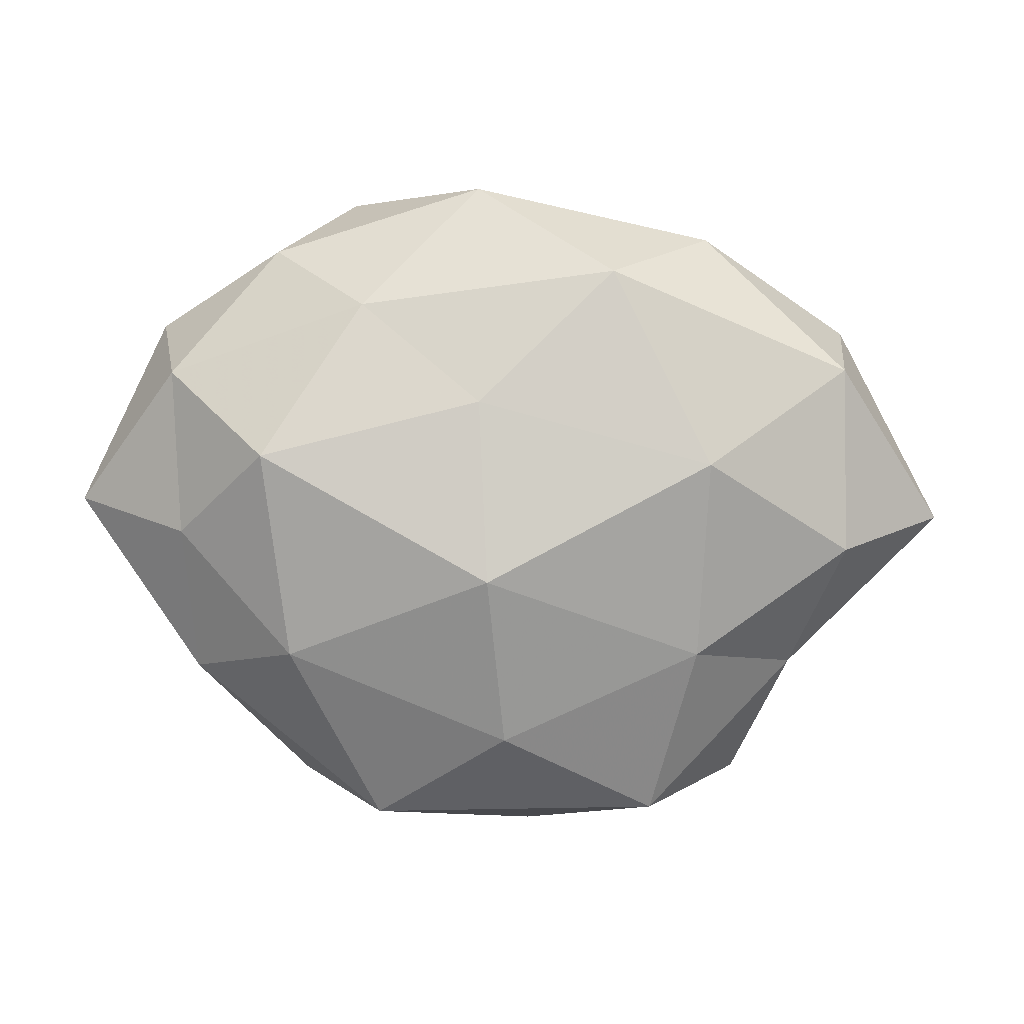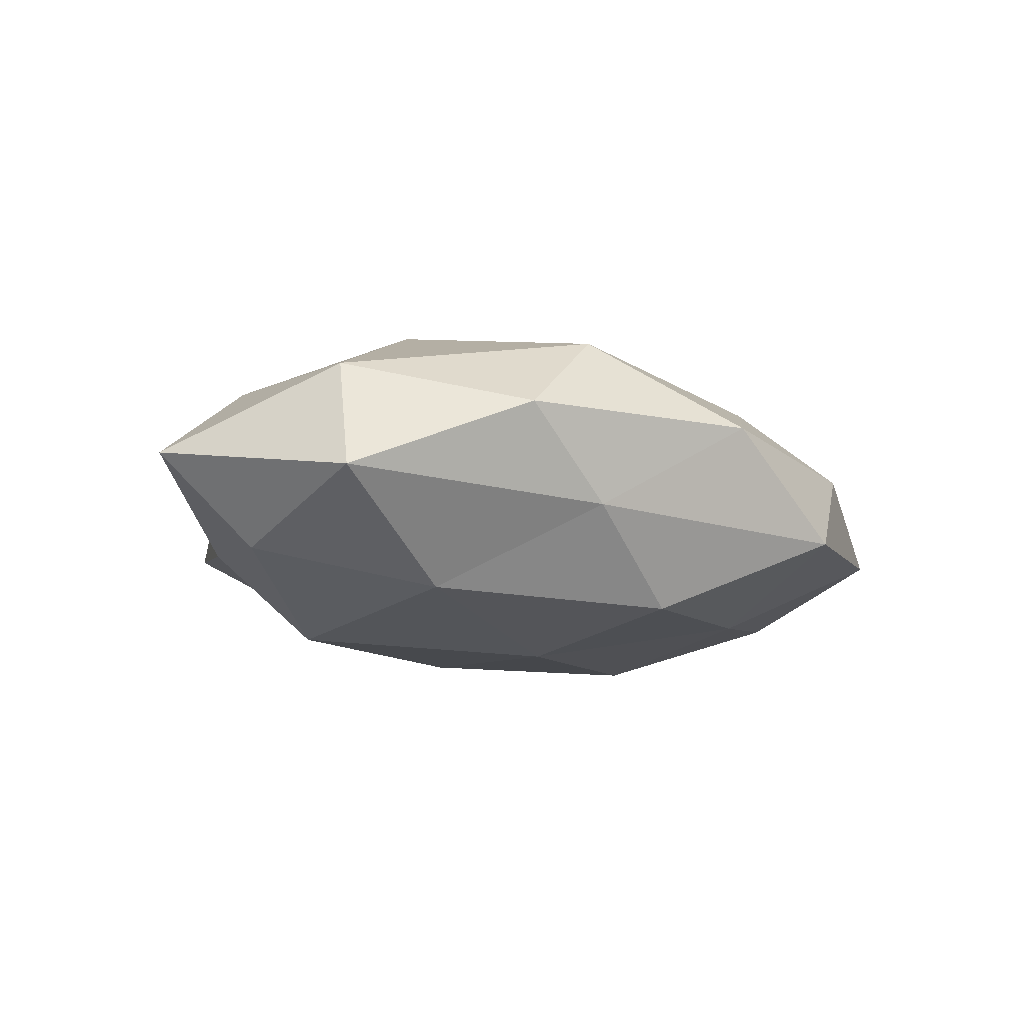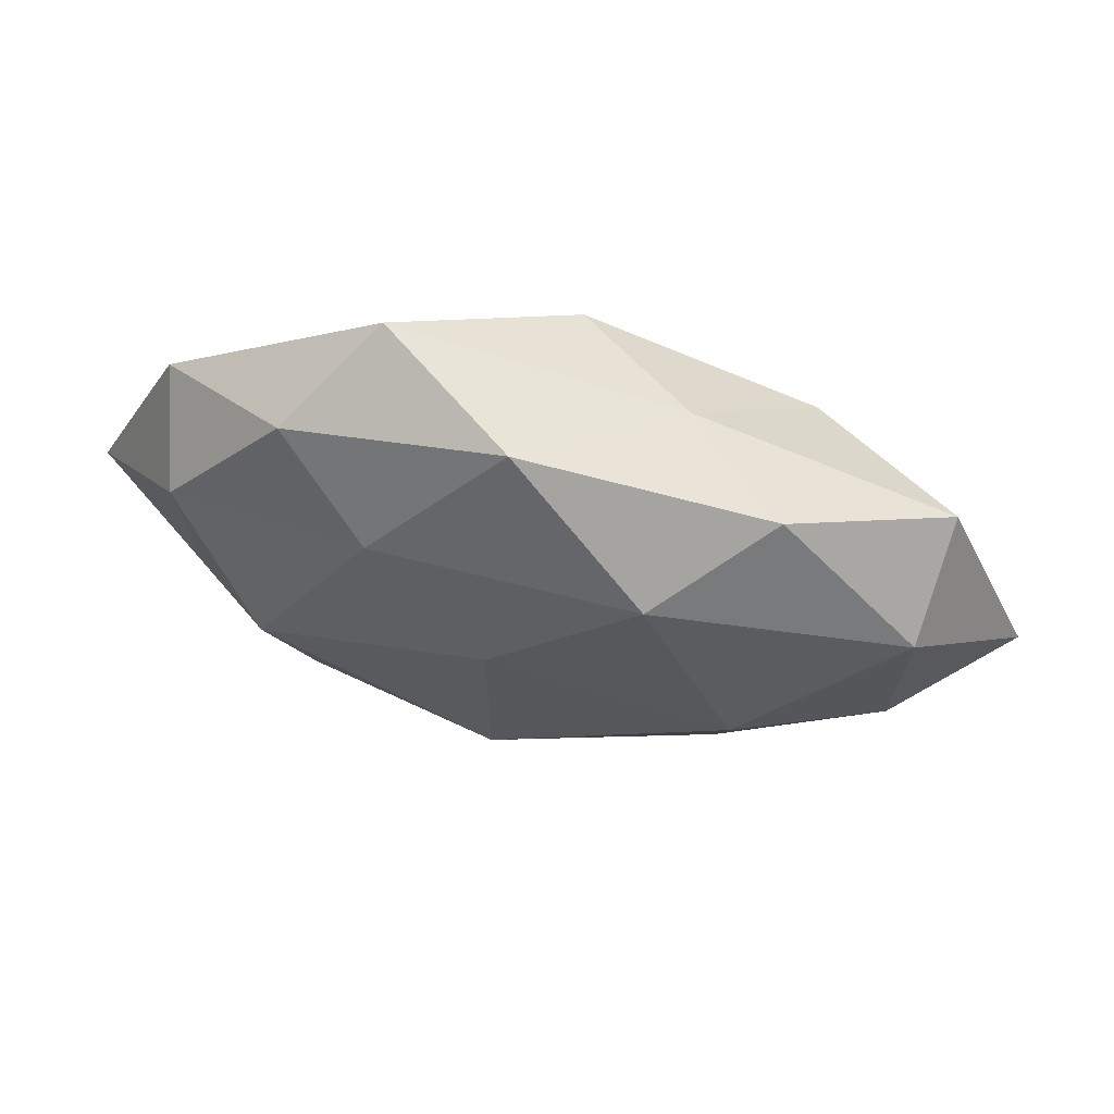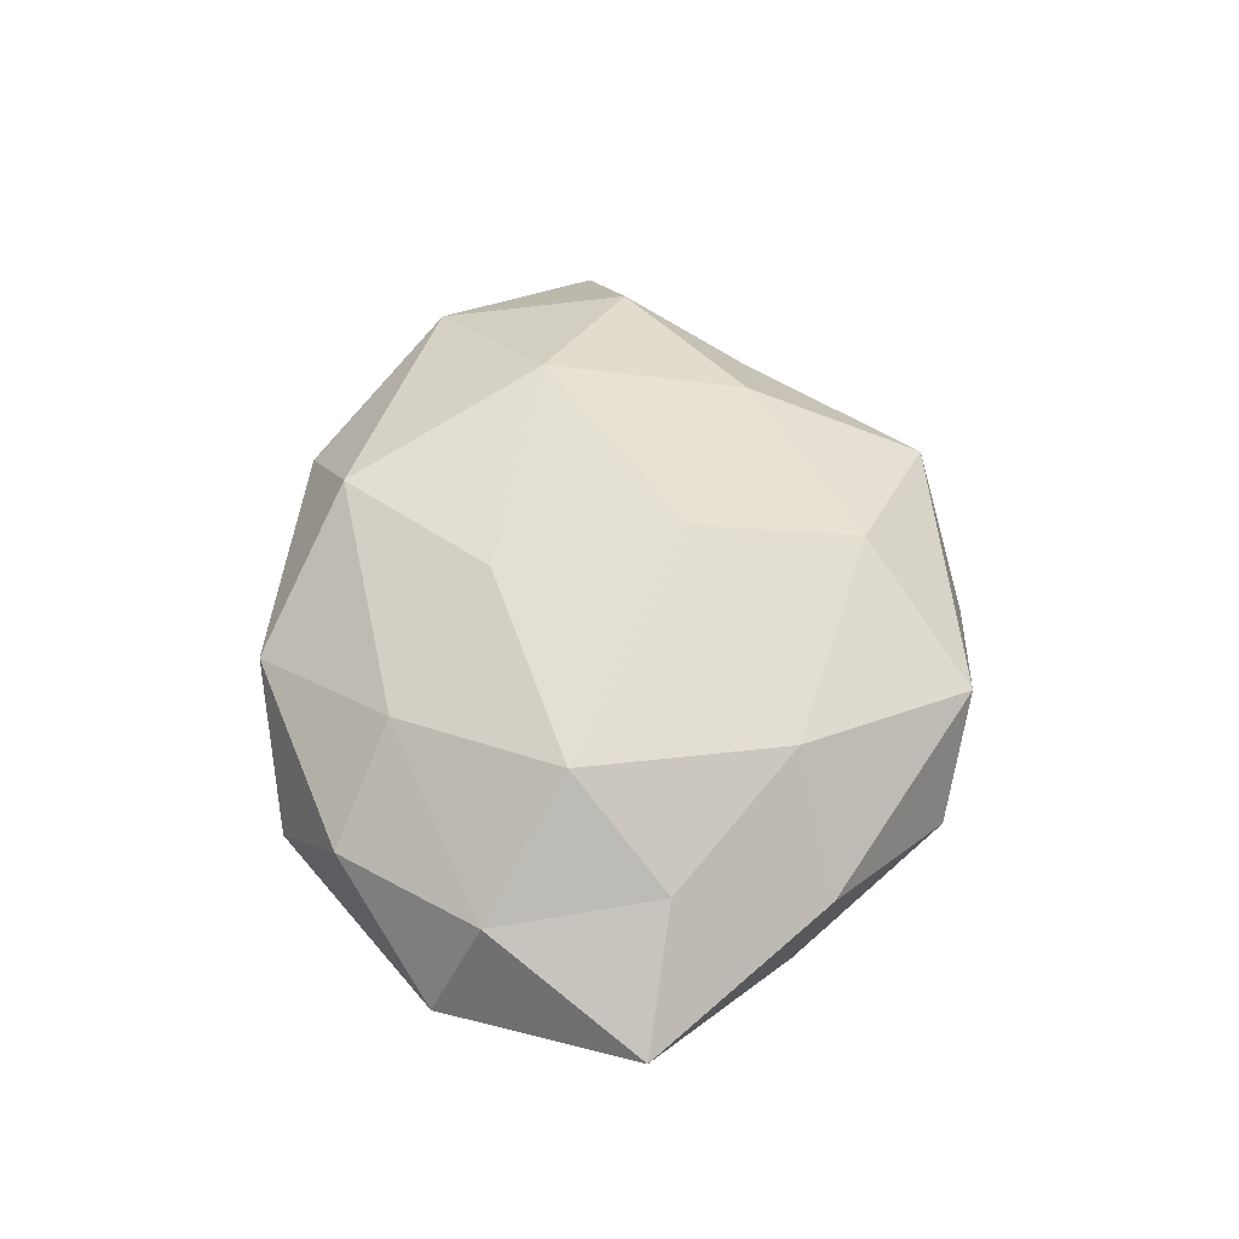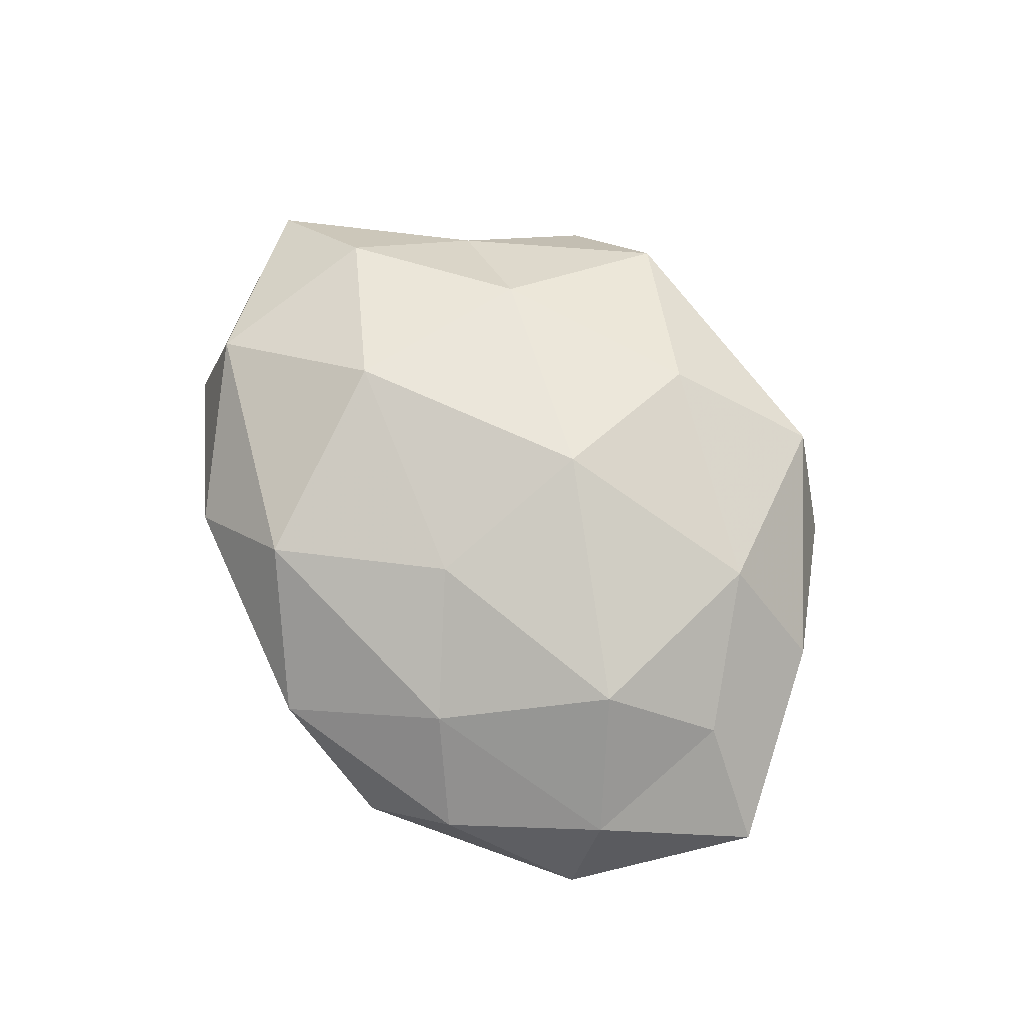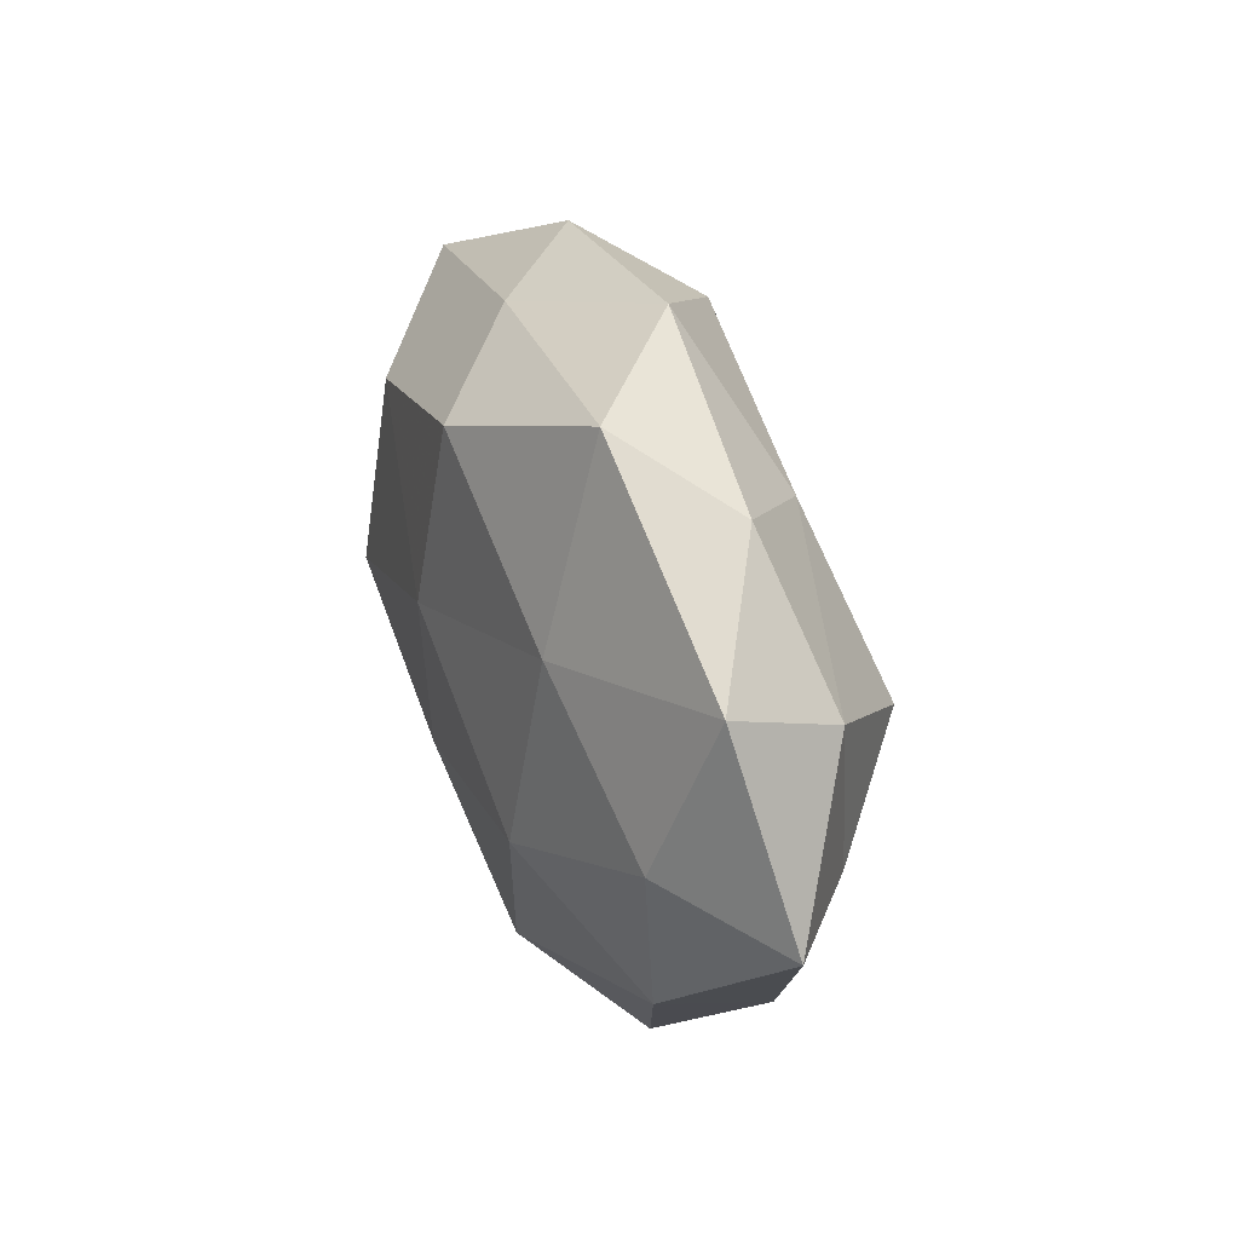
<metadata>
{"format":"obj","ext":"obj","renderer":"f3d","projection":"perspective","resolution":1024,"background":"white","views":[{"elev":3.5,"azim":-1.9,"up":"+Y"},{"elev":-14.3,"azim":141.2,"up":"+Z"},{"elev":72.1,"azim":11.1,"up":"+Y"},{"elev":54.1,"azim":-94.9,"up":"+Z"},{"elev":75.2,"azim":-127.3,"up":"+Z"},{"elev":38.5,"azim":-109.6,"up":"+Y"}]}
</metadata>
<code>
v -0.02762 0.03061 0.003185
v -0.01241 -0.02788 -0.01466
v -0.003796 0.01283 0.01803
v -0.003586 0.03811 0.004386
v -0.04009 0.003997 -0.01098
v -0.0008113 -0.02671 0.01499
v 0.01702 -0.03629 0.006544
v -0.03887 -0.002574 0.0088
v 0.02182 -0.01686 0.01385
v 0.03423 -0.01895 0.00333
v 0.01585 -0.02407 -0.01211
v 0.002773 -0.0398 -0.005127
v -0.05174 0.0008675 -0.0007538
v -0.02175 -0.005888 -0.01781
v -5.792e-05 0.02721 -0.01636
v 0.02377 0.03208 0.003961
v -0.01559 -0.03663 0.006481
v -0.04212 0.02191 -0.004697
v 0.02784 -0.007441 -0.01835
v -0.03754 -0.01921 0.0031
v -0.002961 -0.007609 0.02166
v -0.03995 0.01619 0.007353
v 0.02275 0.005587 0.01873
v 0.02824 -0.03312 -0.00401
v 0.0422 0.002025 -0.01043
v -0.02578 -0.01658 0.01423
v -0.02486 -0.03314 -0.004627
v -0.02876 0.006662 0.01774
v 0.002848 -0.01337 -0.01833
v 0.03992 -0.004864 0.01054
v 0.05283 -0.001704 0.0001401
v -0.01862 0.03697 -0.007455
v 0.0257 0.01631 -0.01532
v 0.03625 -0.0158 -0.007437
v 0.001743 0.005874 -0.0194
v -0.0371 -0.01571 -0.008943
v -0.02252 0.01594 -0.01436
v 0.04171 0.02099 -0.004197
v 0.01187 0.02789 0.01444
v 0.03983 0.01643 0.009162
v -0.0173 0.0241 0.01188
v 0.01275 0.03116 -0.006233
f 6 7 9
f 7 10 9
f 12 2 11
f 6 17 7
f 17 12 7
f 18 5 13
f 20 8 13
f 6 9 21
f 22 13 8
f 1 18 22
f 18 13 22
f 21 23 3
f 9 23 21
f 7 24 10
f 7 12 24
f 24 12 11
f 6 26 17
f 26 8 20
f 26 20 17
f 6 21 26
f 12 27 2
f 17 27 12
f 17 20 27
f 21 3 28
f 8 28 22
f 26 28 8
f 21 28 26
f 11 2 29
f 14 29 2
f 29 19 11
f 9 10 30
f 9 30 23
f 30 10 31
f 32 1 4
f 32 18 1
f 33 25 19
f 19 34 11
f 10 24 34
f 11 34 24
f 19 25 34
f 10 34 31
f 31 34 25
f 35 29 14
f 35 19 29
f 15 33 35
f 33 19 35
f 36 13 5
f 14 2 36
f 5 14 36
f 20 13 36
f 36 2 27
f 27 20 36
f 37 14 5
f 37 5 18
f 15 37 32
f 37 18 32
f 35 14 37
f 15 35 37
f 25 38 31
f 33 38 25
f 16 4 39
f 3 23 39
f 23 30 40
f 31 40 30
f 38 16 40
f 38 40 31
f 39 40 16
f 23 40 39
f 4 1 41
f 22 41 1
f 28 3 41
f 28 41 22
f 39 41 3
f 4 41 39
f 42 4 16
f 32 4 42
f 15 32 42
f 15 42 33
f 42 16 38
f 42 38 33

</code>
